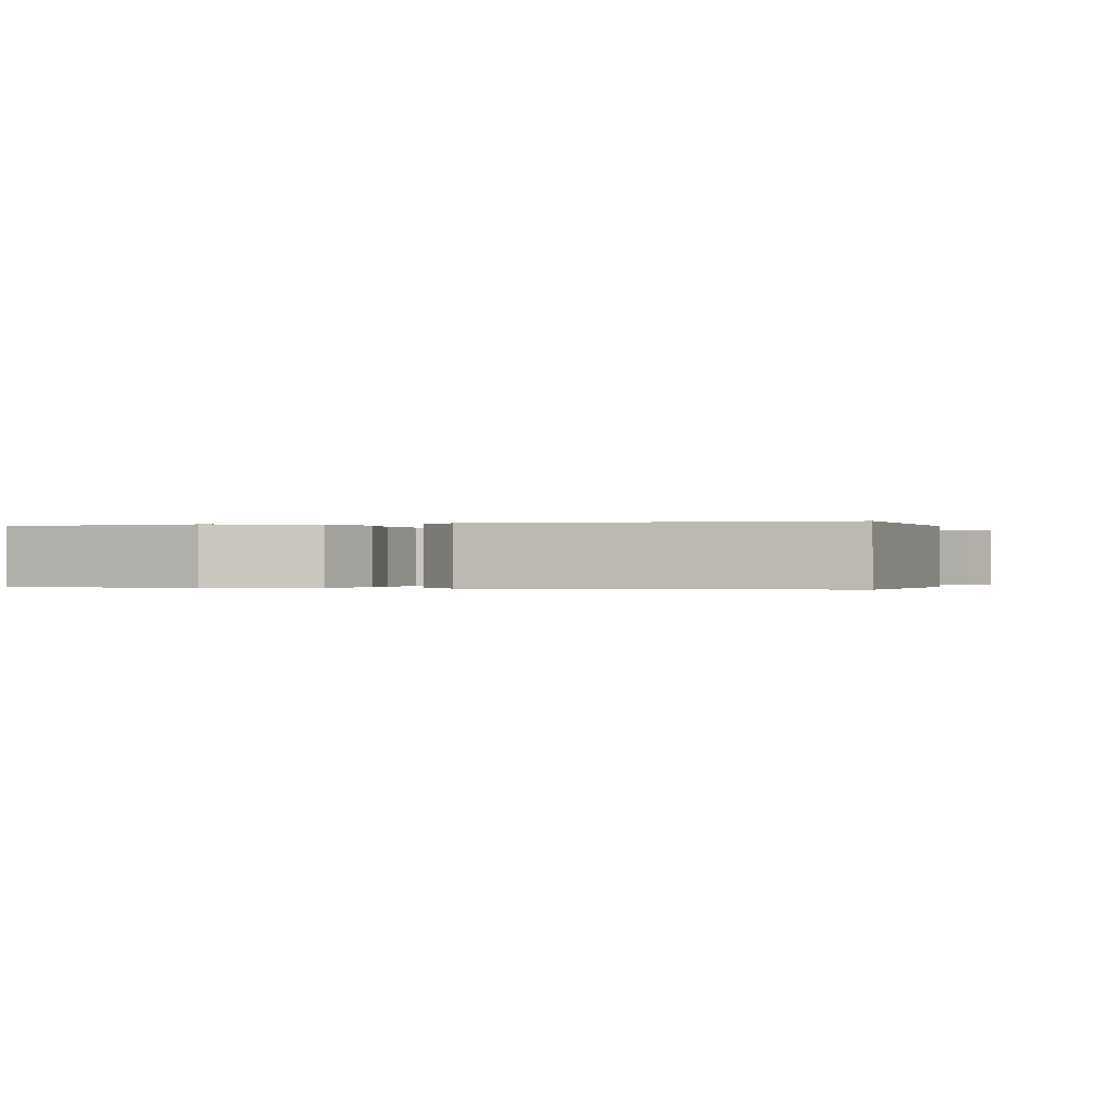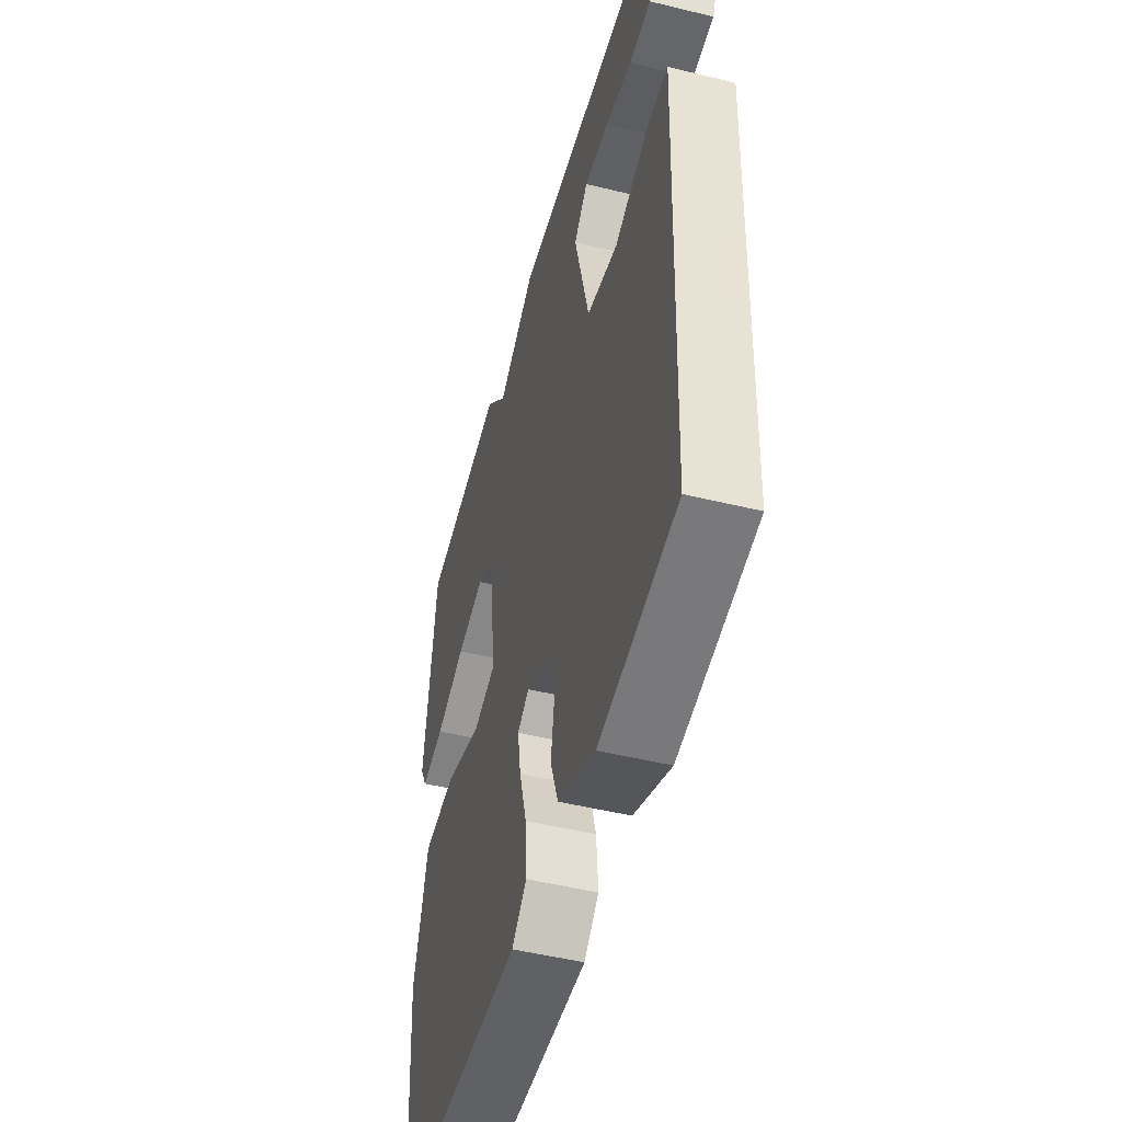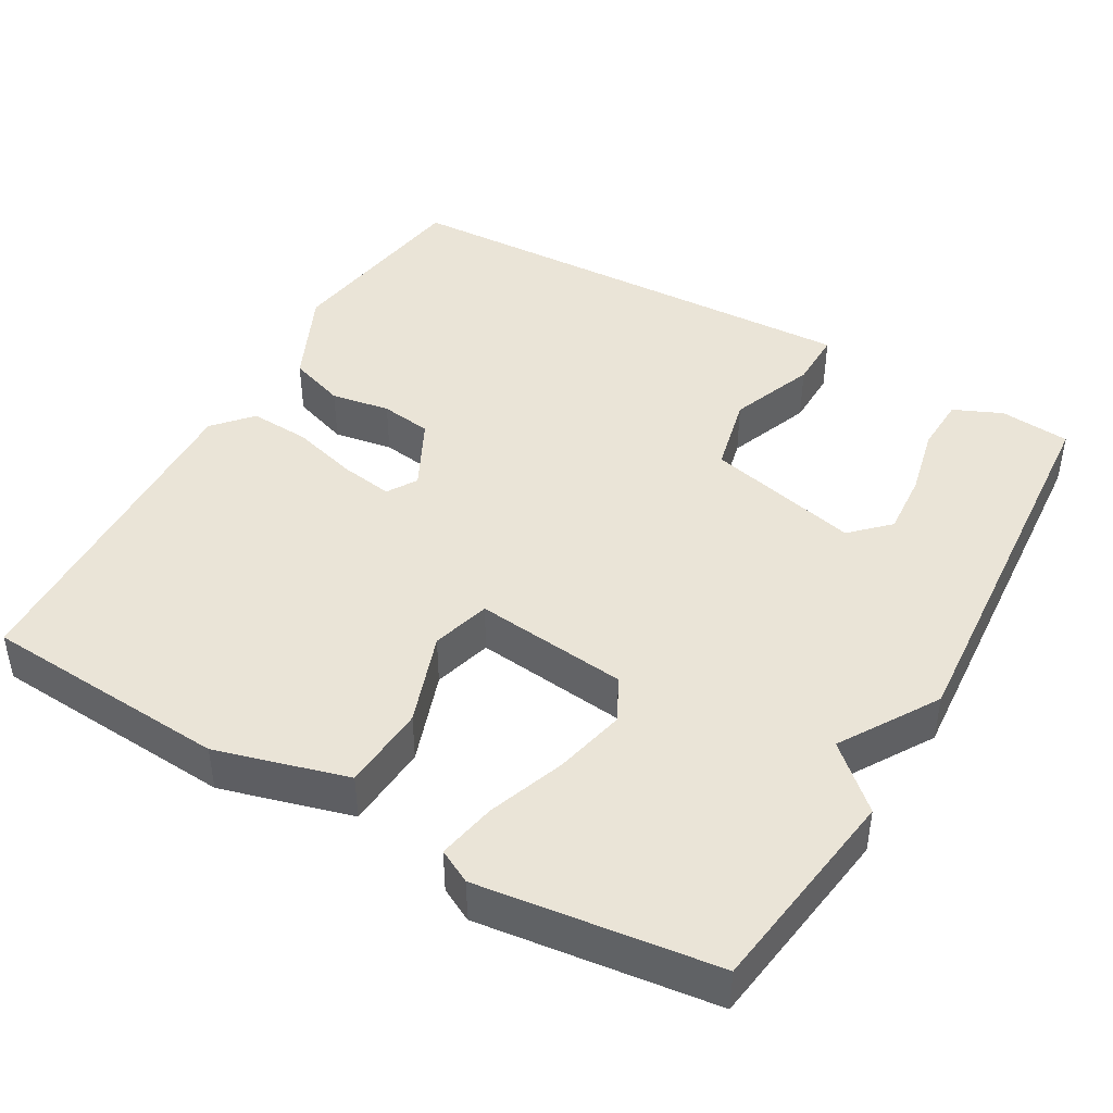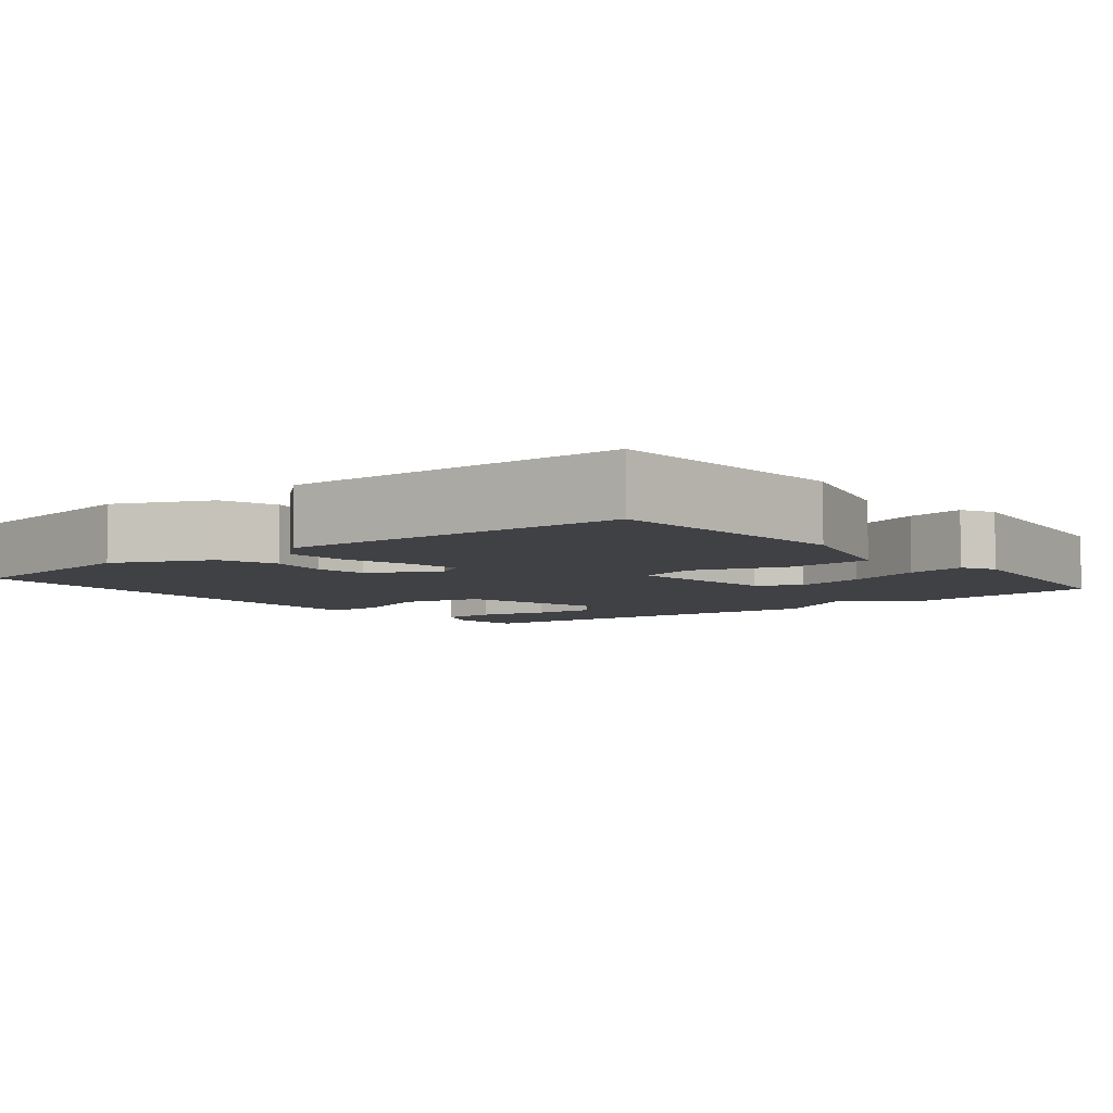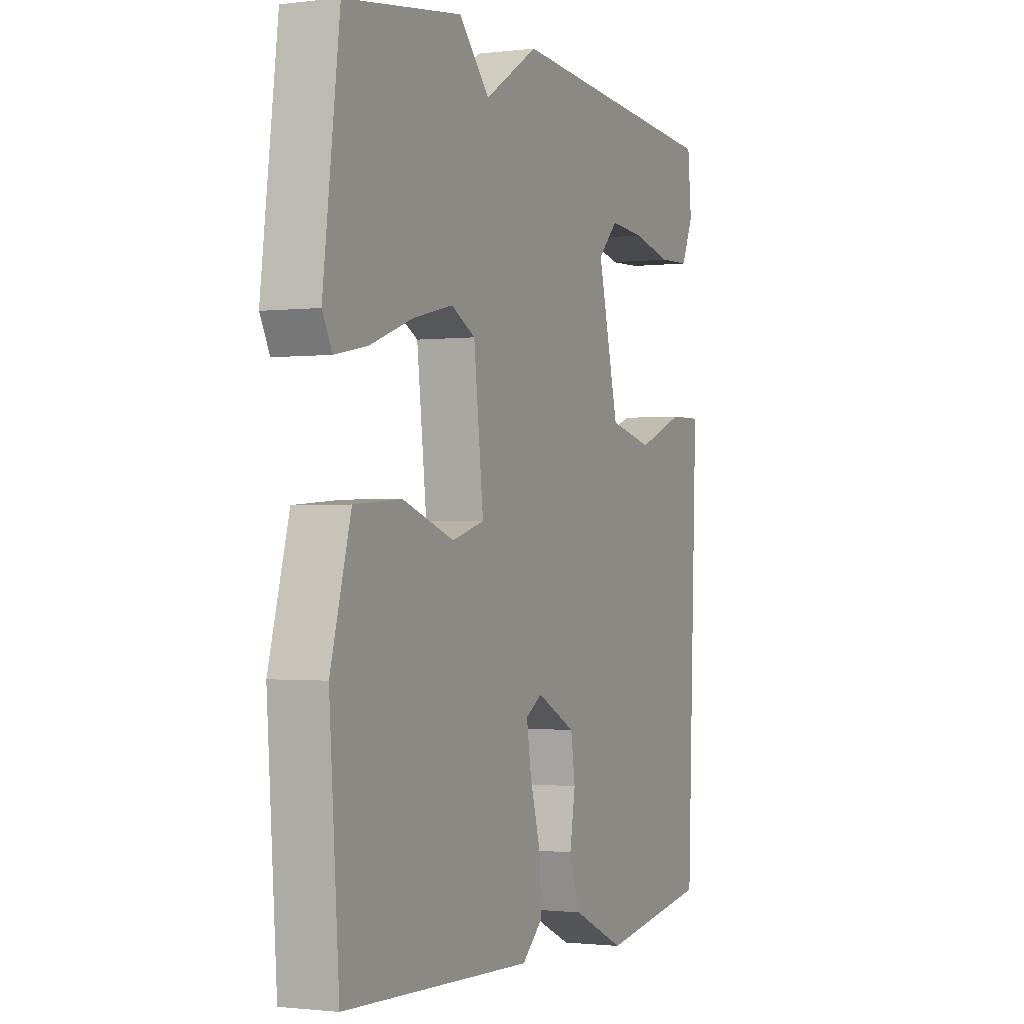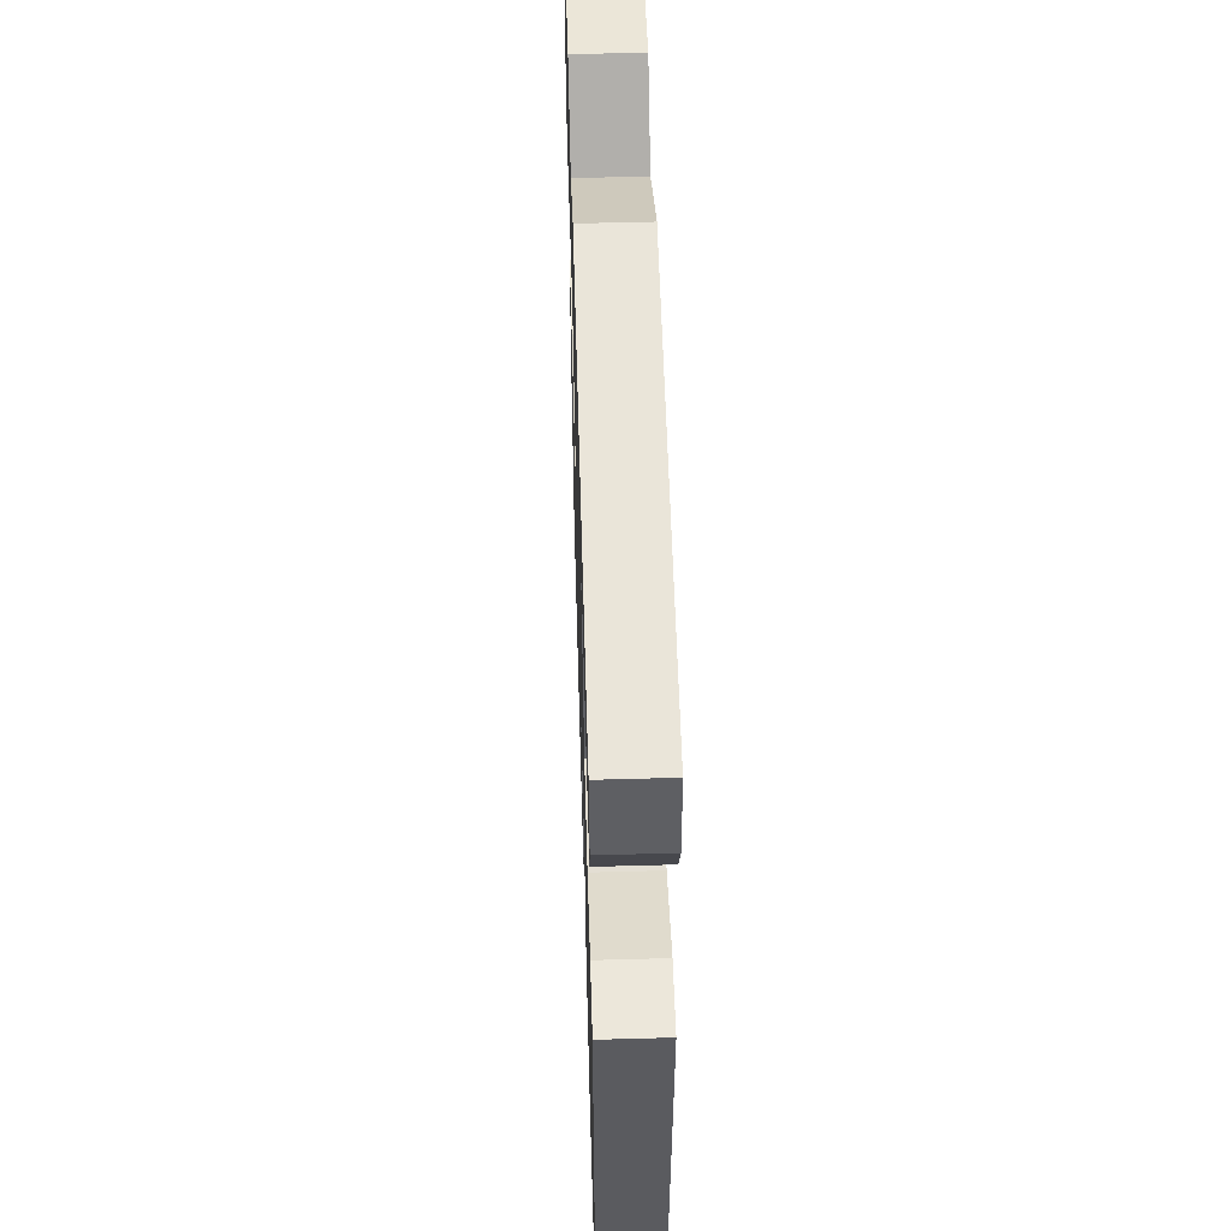
<metadata>
{"format":"obj","ext":"obj","renderer":"f3d","projection":"perspective","resolution":1024,"background":"white","views":[{"elev":-0.2,"azim":-162.6,"up":"+Y"},{"elev":-49.5,"azim":74.9,"up":"+Z"},{"elev":43.9,"azim":-60.2,"up":"+Y"},{"elev":-5.9,"azim":-141.0,"up":"+Y"},{"elev":-1.1,"azim":-65.9,"up":"+Z"},{"elev":54.4,"azim":88.3,"up":"+Z"}]}
</metadata>
<code>
v -0.5 0.07 -0.5
v -0.523 0.07 -0.174
v -0.475 0.07 -0.001
v -0.363 0.07 0.007
v -0.241 0.07 -0.035
v -0.164 0.07 -0.013
v -0.187 0.07 0.189
v -0.244 0.07 0.219
v -0.338 0.07 0.197
v -0.439 0.07 0.16
v -0.516 0.07 0.145
v -0.539 0.07 0.189
v -0.5 0.07 0.5
v -0.223 0.07 0.539
v -0.151 0.07 0.46
v -0.023 0.07 0.539
v 0.5 0.07 0.5
v 0.509 0.07 0.407
v 0.481 0.07 0.343
v 0.407 0.07 0.34
v 0.314 0.07 0.361
v 0.231 0.07 0.367
v 0.184 0.07 0.319
v 0.233 0.07 0.116
v 0.337 0.07 0.092
v 0.449 0.07 0.135
v 0.525 0.07 0.136
v 0.519 0.07 -0.017
v 0.5 0.07 -0.5
v 0.238 0.07 -0.539
v 0.112 0.07 -0.481
v 0.086 0.07 -0.406
v 0.099 0.07 -0.328
v 0.089 0.07 -0.26
v -0.004 0.07 -0.213
v -0.043 0.07 -0.237
v -0.032 0.07 -0.306
v -0.007 0.07 -0.394
v -0.002 0.07 -0.474
v -0.052 0.07 -0.518
v -0.5 0 -0.5
v -0.523 0 -0.174
v -0.475 0 -0.001
v -0.363 0 0.007
v -0.241 0 -0.035
v -0.164 0 -0.013
v -0.187 0 0.189
v -0.244 0 0.219
v -0.338 0 0.197
v -0.439 0 0.16
v -0.516 0 0.145
v -0.539 0 0.189
v -0.5 0 0.5
v -0.223 0 0.539
v -0.151 0 0.46
v -0.023 0 0.539
v 0.5 0 0.5
v 0.509 0 0.407
v 0.481 0 0.343
v 0.407 0 0.34
v 0.314 0 0.361
v 0.231 0 0.367
v 0.184 0 0.319
v 0.233 0 0.116
v 0.337 0 0.092
v 0.449 0 0.135
v 0.525 0 0.136
v 0.519 0 -0.017
v 0.5 0 -0.5
v 0.238 0 -0.539
v 0.112 0 -0.481
v 0.086 0 -0.406
v 0.099 0 -0.328
v 0.089 0 -0.26
v -0.004 0 -0.213
v -0.043 0 -0.237
v -0.032 0 -0.306
v -0.007 0 -0.394
v -0.002 0 -0.474
v -0.052 0 -0.518
f 3 4 5
f 2 3 5
f 1 2 5
f 40 1 5
f 39 40 5
f 38 39 5
f 37 38 5
f 36 37 5 6
f 35 36 6 7
f 34 35 7
f 31 32 33
f 30 31 33
f 29 30 33
f 28 29 33
f 27 28 33
f 26 27 33
f 25 26 33
f 24 25 33 34
f 23 24 34 7
f 19 20 21
f 18 19 21
f 17 18 21
f 16 17 21
f 15 16 21 22
f 13 14 15
f 12 13 15
f 11 12 15
f 10 11 15
f 9 10 15
f 8 9 15 22
f 7 8 22 23
f 45 44 43
f 45 43 42
f 45 42 41
f 45 41 80
f 45 80 79
f 45 79 78
f 45 78 77
f 46 45 77 76
f 47 46 76 75
f 47 75 74
f 73 72 71
f 73 71 70
f 73 70 69
f 73 69 68
f 73 68 67
f 73 67 66
f 73 66 65
f 74 73 65 64
f 47 74 64 63
f 61 60 59
f 61 59 58
f 61 58 57
f 61 57 56
f 62 61 56 55
f 55 54 53
f 55 53 52
f 55 52 51
f 55 51 50
f 55 50 49
f 62 55 49 48
f 63 62 48 47
f 1 41 42 2
f 2 42 43 3
f 3 43 44 4
f 4 44 45 5
f 5 45 46 6
f 6 46 47 7
f 7 47 48 8
f 8 48 49 9
f 9 49 50 10
f 10 50 51 11
f 11 51 52 12
f 12 52 53 13
f 13 53 54 14
f 14 54 55 15
f 15 55 56 16
f 16 56 57 17
f 17 57 58 18
f 18 58 59 19
f 19 59 60 20
f 20 60 61 21
f 21 61 62 22
f 22 62 63 23
f 23 63 64 24
f 24 64 65 25
f 25 65 66 26
f 26 66 67 27
f 27 67 68 28
f 28 68 69 29
f 29 69 70 30
f 30 70 71 31
f 31 71 72 32
f 32 72 73 33
f 33 73 74 34
f 34 74 75 35
f 35 75 76 36
f 36 76 77 37
f 37 77 78 38
f 38 78 79 39
f 39 79 80 40
f 40 80 41 1

</code>
